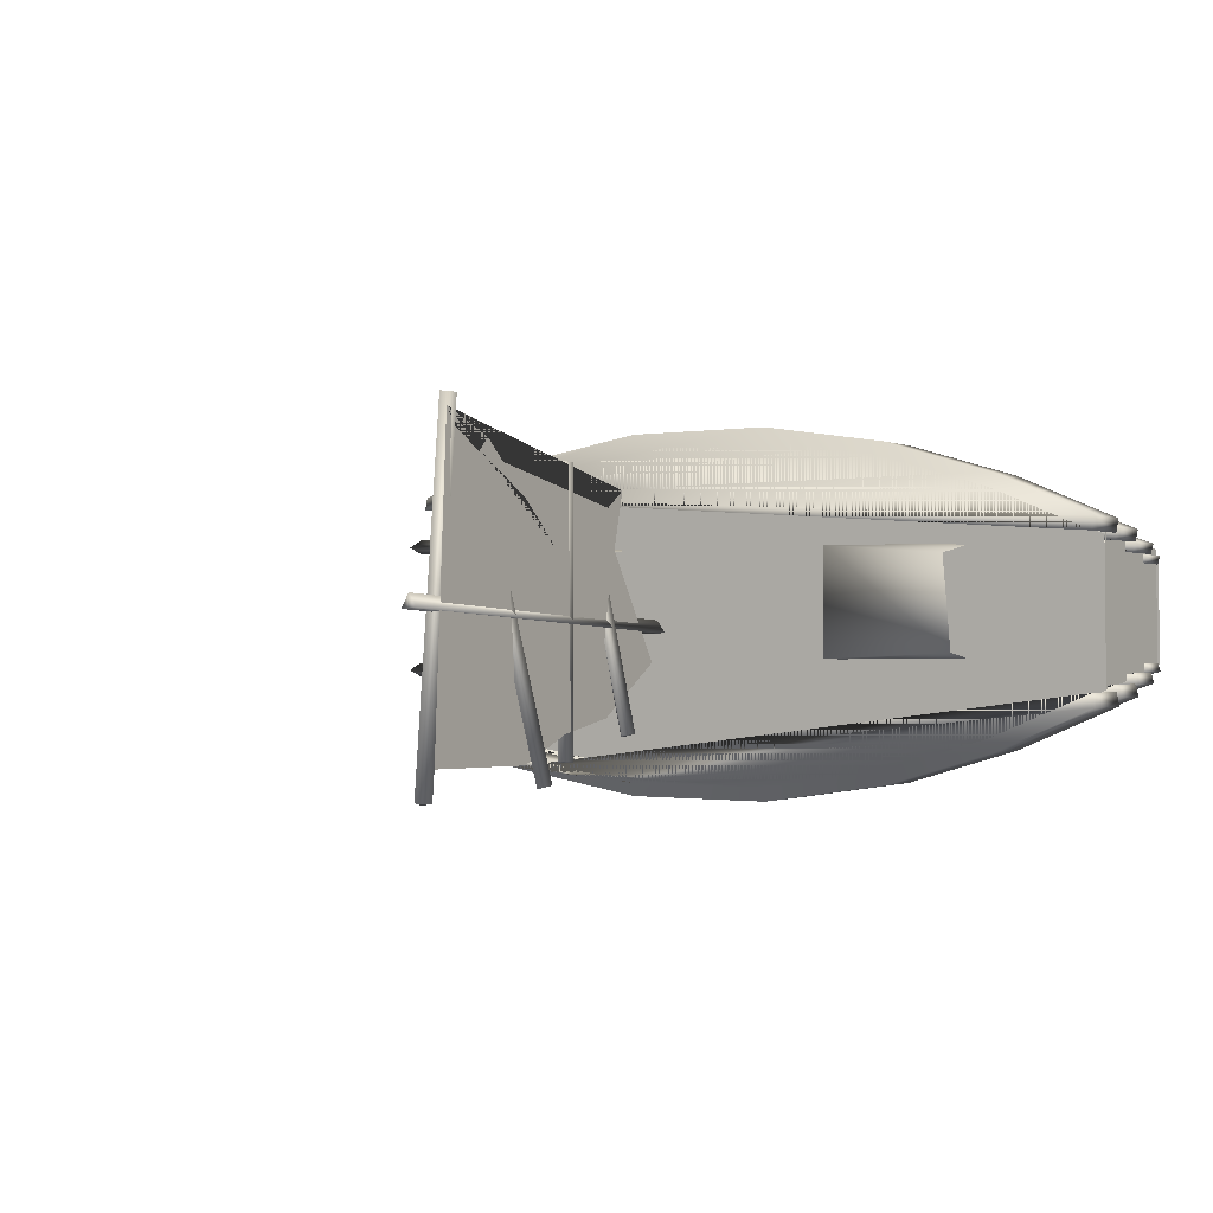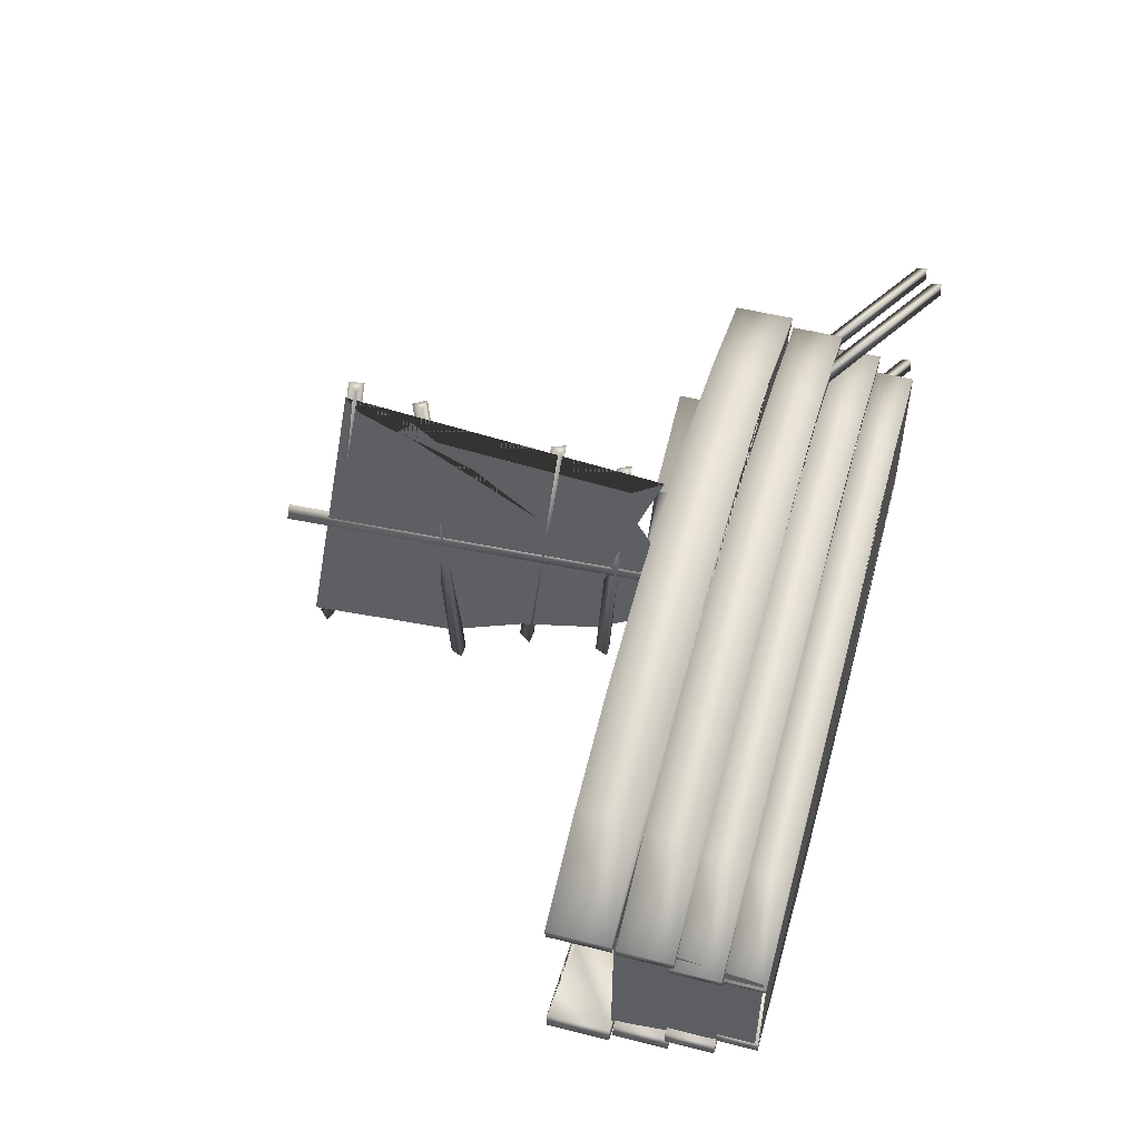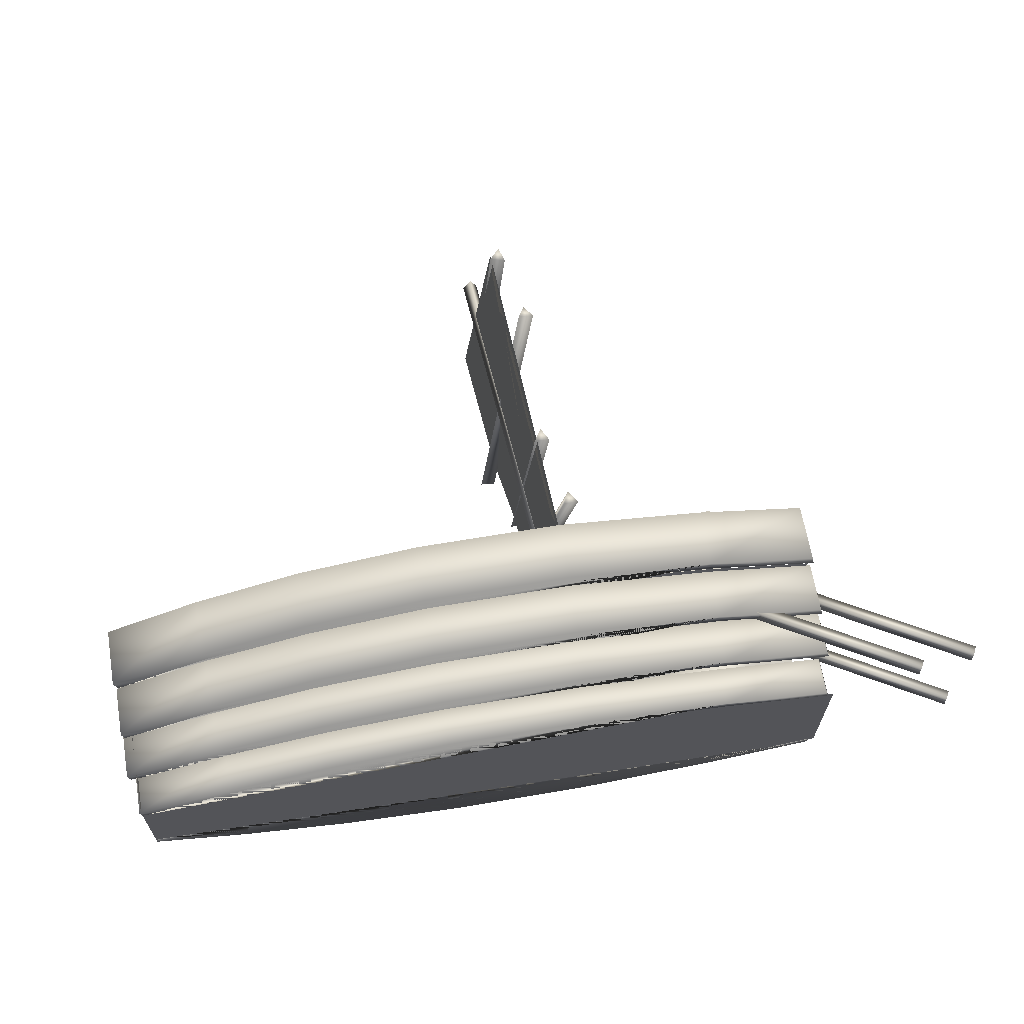
<metadata>
{"format":"obj","ext":"obj","renderer":"f3d","projection":"perspective","resolution":1024,"background":"white","views":[{"elev":-0.9,"azim":-146.6,"up":"+Z"},{"elev":51.0,"azim":-74.7,"up":"+Z"},{"elev":65.5,"azim":-9.7,"up":"+Z"}]}
</metadata>
<code>
v 0.03842 0.1773 0.3001
v 0.03842 0.1773 0.1408
v 0.03842 0.03831 0.1602
v 0.03842 0.03784 0.2798
v 0.03774 0.03496 0.2661
v 0.1427 0.03496 0.2957
v 0.2544 0.03496 0.3181
v 0.3833 0.03496 0.3324
v 0.5388 0.03496 0.3324
v 0.6917 0.03496 0.3145
v 0.8073 0.03496 0.2948
v 0.8073 0.03496 0.1363
v 0.689 0.03496 0.1156
v 0.5388 0.03496 0.09952
v 0.3847 0.03496 0.09773
v 0.2544 0.03496 0.1121
v 0.1414 0.03496 0.1354
v 0.03641 0.03496 0.1649
v 0.6842 0.07519 0.1087
v 0.5323 0.07519 0.09194
v 0.3792 0.07519 0.09194
v 0.2512 0.07519 0.1051
v 0.1376 0.07519 0.128
v 0.03599 0.07519 0.1571
v 0.03869 0.07519 0.1661
v 0.1403 0.07519 0.137
v 0.2539 0.07519 0.1142
v 0.3819 0.07519 0.101
v 0.5351 0.07519 0.101
v 0.6869 0.07519 0.1177
v 0.8017 0.07519 0.1379
v 0.799 0.07519 0.1289
v 0.6842 0.0347 0.1087
v 0.5323 0.0347 0.09194
v 0.3792 0.0347 0.09194
v 0.2512 0.0347 0.1051
v 0.1376 0.0347 0.128
v 0.03599 0.0347 0.1571
v 0.03869 0.0347 0.1661
v 0.1403 0.0347 0.137
v 0.2539 0.0347 0.1142
v 0.3819 0.0347 0.101
v 0.5351 0.0347 0.101
v 0.6869 0.0347 0.1177
v 0.8017 0.0347 0.1379
v 0.799 0.0347 0.1289
v 0.6842 0.07519 0.3218
v 0.5323 0.07519 0.3385
v 0.3792 0.07519 0.3385
v 0.2512 0.07519 0.3253
v 0.1376 0.07519 0.3024
v 0.03599 0.07519 0.2734
v 0.03869 0.07519 0.2644
v 0.1403 0.07519 0.2934
v 0.2539 0.07519 0.3163
v 0.3819 0.07519 0.3295
v 0.5351 0.07519 0.3295
v 0.6869 0.07519 0.3128
v 0.8017 0.07519 0.2925
v 0.799 0.07519 0.3015
v 0.6842 0.0347 0.3218
v 0.5323 0.0347 0.3385
v 0.3792 0.0347 0.3385
v 0.2512 0.0347 0.3253
v 0.1376 0.0347 0.3024
v 0.03599 0.0347 0.2734
v 0.03869 0.0347 0.2644
v 0.1403 0.0347 0.2934
v 0.2539 0.0347 0.3163
v 0.3819 0.0347 0.3295
v 0.5351 0.0347 0.3295
v 0.6869 0.0347 0.3128
v 0.8017 0.0347 0.2925
v 0.799 0.0347 0.3015
v 0.6897 0.1229 0.08776
v 0.5347 0.1229 0.06776
v 0.3784 0.1229 0.06776
v 0.2477 0.1229 0.08355
v 0.1318 0.1229 0.1109
v 0.02805 0.1229 0.1456
v 0.03081 0.1229 0.1564
v 0.1346 0.1229 0.1217
v 0.2505 0.1229 0.09434
v 0.3812 0.1229 0.07855
v 0.5375 0.1229 0.07855
v 0.6924 0.1229 0.09855
v 0.8097 0.1229 0.1228
v 0.8069 0.1229 0.112
v 0.6897 0.07447 0.08776
v 0.5347 0.07447 0.06776
v 0.3784 0.07447 0.06776
v 0.2477 0.07447 0.08355
v 0.1318 0.07447 0.1109
v 0.02805 0.07447 0.1456
v 0.03081 0.07447 0.1564
v 0.1346 0.07447 0.1217
v 0.2505 0.07447 0.09434
v 0.3812 0.07447 0.07855
v 0.5375 0.07447 0.07855
v 0.6924 0.07447 0.09855
v 0.8097 0.07447 0.1228
v 0.8069 0.07447 0.112
v 0.6897 0.1229 0.3427
v 0.5347 0.1229 0.3627
v 0.3784 0.1229 0.3627
v 0.2477 0.1229 0.3469
v 0.1318 0.1229 0.3195
v 0.02805 0.1229 0.2848
v 0.03081 0.1229 0.274
v 0.1346 0.1229 0.3087
v 0.2505 0.1229 0.3361
v 0.3812 0.1229 0.3519
v 0.5375 0.1229 0.3519
v 0.6924 0.1229 0.3319
v 0.8097 0.1229 0.3077
v 0.8069 0.1229 0.3185
v 0.6897 0.07447 0.3427
v 0.5347 0.07447 0.3627
v 0.3784 0.07447 0.3627
v 0.2477 0.07447 0.3469
v 0.1318 0.07447 0.3195
v 0.02805 0.07447 0.2848
v 0.03081 0.07447 0.274
v 0.1346 0.07447 0.3087
v 0.2505 0.07447 0.3361
v 0.3812 0.07447 0.3519
v 0.5375 0.07447 0.3519
v 0.6924 0.07447 0.3319
v 0.8097 0.07447 0.3077
v 0.8069 0.07447 0.3185
v 0.6902 0.1732 0.06527
v 0.5349 0.1732 0.04174
v 0.3783 0.1732 0.04174
v 0.2474 0.1732 0.06031
v 0.1313 0.1732 0.09251
v 0.02733 0.1732 0.1334
v 0.0301 0.1732 0.1461
v 0.134 0.1732 0.1052
v 0.2501 0.1732 0.07301
v 0.3811 0.1732 0.05443
v 0.5377 0.1732 0.05443
v 0.6929 0.1732 0.07796
v 0.8104 0.1732 0.1064
v 0.8076 0.1732 0.09375
v 0.6902 0.1191 0.06527
v 0.5349 0.1191 0.04174
v 0.3783 0.1191 0.04174
v 0.2474 0.1191 0.06031
v 0.1313 0.1191 0.09251
v 0.02733 0.1191 0.1334
v 0.0301 0.1191 0.1461
v 0.134 0.1191 0.1052
v 0.2501 0.1191 0.07301
v 0.3811 0.1191 0.05443
v 0.5377 0.1191 0.05443
v 0.6929 0.1191 0.07796
v 0.8104 0.1191 0.1064
v 0.8076 0.1191 0.09375
v 0.6902 0.1732 0.3652
v 0.5349 0.1732 0.3887
v 0.3783 0.1732 0.3887
v 0.2474 0.1732 0.3701
v 0.1313 0.1732 0.3379
v 0.02733 0.1732 0.2971
v 0.0301 0.1732 0.2844
v 0.134 0.1732 0.3252
v 0.2501 0.1732 0.3574
v 0.3811 0.1732 0.376
v 0.5377 0.1732 0.376
v 0.6929 0.1732 0.3525
v 0.8104 0.1732 0.324
v 0.8076 0.1732 0.3367
v 0.6902 0.1191 0.3652
v 0.5349 0.1191 0.3887
v 0.3783 0.1191 0.3887
v 0.2474 0.1191 0.3701
v 0.1313 0.1191 0.3379
v 0.02733 0.1191 0.2971
v 0.0301 0.1191 0.2844
v 0.134 0.1191 0.3252
v 0.2501 0.1191 0.3574
v 0.3811 0.1191 0.376
v 0.5377 0.1191 0.376
v 0.6929 0.1191 0.3525
v 0.8104 0.1191 0.324
v 0.8076 0.1191 0.3367
v 0.6918 0.2386 0.0508
v 0.5356 0.2386 0.025
v 0.3781 0.2386 0.025
v 0.2464 0.2386 0.04537
v 0.1296 0.2386 0.08067
v 0.025 0.2386 0.1255
v 0.02778 0.2386 0.1394
v 0.1323 0.2386 0.09459
v 0.2491 0.2386 0.05928
v 0.3809 0.2386 0.03892
v 0.5384 0.2386 0.03892
v 0.6946 0.2386 0.06471
v 0.8127 0.2386 0.09594
v 0.8099 0.2386 0.08203
v 0.6918 0.1762 0.0508
v 0.5356 0.1762 0.025
v 0.3781 0.1762 0.025
v 0.2464 0.1762 0.04537
v 0.1296 0.1762 0.08067
v 0.025 0.1762 0.1255
v 0.02778 0.1762 0.1394
v 0.1323 0.1762 0.09459
v 0.2491 0.1762 0.05928
v 0.3809 0.1762 0.03892
v 0.5384 0.1762 0.03892
v 0.6946 0.1762 0.06471
v 0.8127 0.1762 0.09594
v 0.8099 0.1762 0.08203
v 0.6918 0.2386 0.3796
v 0.5356 0.2386 0.4054
v 0.3781 0.2386 0.4054
v 0.2464 0.2386 0.3851
v 0.1296 0.2386 0.3498
v 0.025 0.2386 0.305
v 0.02778 0.2386 0.291
v 0.1323 0.2386 0.3359
v 0.2491 0.2386 0.3712
v 0.3809 0.2386 0.3915
v 0.5384 0.2386 0.3915
v 0.6946 0.2386 0.3657
v 0.8127 0.2386 0.3345
v 0.8099 0.2386 0.3484
v 0.6918 0.1762 0.3796
v 0.5356 0.1762 0.4054
v 0.3781 0.1762 0.4054
v 0.2464 0.1762 0.3851
v 0.1296 0.1762 0.3498
v 0.025 0.1762 0.305
v 0.02778 0.1762 0.291
v 0.1323 0.1762 0.3359
v 0.2491 0.1762 0.3712
v 0.3809 0.1762 0.3915
v 0.5384 0.1762 0.3915
v 0.6946 0.1762 0.3657
v 0.8127 0.1762 0.3345
v 0.8099 0.1762 0.3484
v 0.03904 0.1774 0.2906
v 0.1437 0.1774 0.3343
v 0.2551 0.1774 0.3674
v 0.3836 0.1774 0.3886
v 0.5387 0.1774 0.3886
v 0.6911 0.1774 0.3621
v 0.8065 0.1774 0.333
v 0.8065 0.1774 0.0984
v 0.6885 0.1774 0.06792
v 0.5387 0.1774 0.04407
v 0.385 0.1774 0.04142
v 0.2551 0.1774 0.06262
v 0.1424 0.1774 0.09708
v 0.03771 0.1774 0.1408
v 0.8926 0.025 0.3443
v 0.8998 0.0376 0.3519
v 0.8926 0.02607 0.3611
v 0.7184 0.1291 0.3375
v 0.7256 0.1416 0.3451
v 0.7184 0.1301 0.3543
v 0.9678 0.04727 0.2945
v 0.975 0.05986 0.3021
v 0.9678 0.04834 0.3113
v 0.7935 0.1513 0.2877
v 0.8008 0.1639 0.2953
v 0.7935 0.1524 0.3045
v 0.9678 0.04727 0.145
v 0.975 0.05986 0.1526
v 0.9678 0.04834 0.1618
v 0.7935 0.1513 0.1382
v 0.8008 0.1639 0.1458
v 0.7935 0.1524 0.155
v 0.4921 0.663 0.2177
v 0.5015 0.6632 0.2311
v 0.5088 0.6644 0.2164
v 0.5301 0.1856 0.1968
v 0.5396 0.1857 0.2102
v 0.5468 0.187 0.1955
v 0.4966 0.6346 0.04044
v 0.5081 0.6462 0.04172
v 0.5129 0.6307 0.03908
v 0.514 0.5755 0.419
v 0.5256 0.5871 0.4203
v 0.5304 0.5716 0.4176
v 0.4808 0.4677 0.04956
v 0.489 0.4816 0.04634
v 0.4974 0.4675 0.04685
v 0.5367 0.5131 0.3875
v 0.5449 0.527 0.3843
v 0.5533 0.5129 0.3848
v 0.5073 0.3941 0.06793
v 0.5161 0.4079 0.06879
v 0.5241 0.3937 0.06667
v 0.529 0.3615 0.3685
v 0.5378 0.3753 0.3693
v 0.5458 0.3611 0.3672
v 0.4939 0.3006 0.09315
v 0.501 0.3153 0.09183
v 0.5102 0.302 0.08931
v 0.5512 0.2946 0.3348
v 0.5583 0.3093 0.3335
v 0.5675 0.2959 0.331
v 0.5161 0.5885 0.4058
v 0.4882 0.6424 0.07258
v 0.501 0.4849 0.06885
v 0.5096 0.4035 0.09599
v 0.5176 0.3183 0.1092
v 0.5304 0.2115 0.1649
v 0.5329 0.28 0.2822
v 0.5395 0.2543 0.3456
v 0.5231 0.3864 0.2678
v 0.5202 0.5186 0.3816
v 0.5155 0.5514 0.3534
v 0.1821 0.1678 0.169
v 0.1821 0.1678 0.2851
v 0.1776 0.2261 0.1766
v 0.188 0.2218 0.2743
v 0.3183 0.1678 0.169
v 0.3183 0.1678 0.2851
v 0.3176 0.2254 0.17
v 0.3184 0.2241 0.2846
v 0.584 0.1651 0.133
v 0.584 0.1651 0.2878
v 0.5795 0.2832 0.1432
v 0.5899 0.2743 0.2735
v 0.7202 0.1651 0.133
v 0.7202 0.1651 0.2878
v 0.7195 0.2816 0.1343
v 0.7203 0.279 0.2871
f 1 2 3
f 5 6 7
f 46 33 19
f 33 34 20
f 34 35 21
f 35 36 22
f 36 37 23
f 37 38 24
f 38 39 25
f 39 40 26
f 40 41 27
f 41 42 28
f 42 43 29
f 43 44 30
f 44 45 31
f 45 46 32
f 19 20 21
f 46 45 44
f 60 47 61
f 47 48 62
f 48 49 63
f 49 50 64
f 50 51 65
f 51 52 66
f 52 53 67
f 53 54 68
f 54 55 69
f 55 56 70
f 56 57 71
f 57 58 72
f 58 59 73
f 59 60 74
f 60 59 58
f 61 62 63
f 102 89 75
f 89 90 76
f 90 91 77
f 91 92 78
f 92 93 79
f 93 94 80
f 94 95 81
f 95 96 82
f 96 97 83
f 97 98 84
f 98 99 85
f 99 100 86
f 100 101 87
f 101 102 88
f 75 76 77
f 102 101 100
f 116 103 117
f 103 104 118
f 104 105 119
f 105 106 120
f 106 107 121
f 107 108 122
f 108 109 123
f 109 110 124
f 110 111 125
f 111 112 126
f 112 113 127
f 113 114 128
f 114 115 129
f 115 116 130
f 116 115 114
f 117 118 119
f 158 145 131
f 145 146 132
f 146 147 133
f 147 148 134
f 148 149 135
f 149 150 136
f 150 151 137
f 151 152 138
f 152 153 139
f 153 154 140
f 154 155 141
f 155 156 142
f 156 157 143
f 157 158 144
f 131 132 133
f 158 157 156
f 172 159 173
f 159 160 174
f 160 161 175
f 161 162 176
f 162 163 177
f 163 164 178
f 164 165 179
f 165 166 180
f 166 167 181
f 167 168 182
f 168 169 183
f 169 170 184
f 170 171 185
f 171 172 186
f 172 171 170
f 173 174 175
f 214 201 187
f 201 202 188
f 202 203 189
f 203 204 190
f 204 205 191
f 205 206 192
f 206 207 193
f 207 208 194
f 208 209 195
f 209 210 196
f 210 211 197
f 211 212 198
f 212 213 199
f 213 214 200
f 187 188 189
f 214 213 212
f 228 215 229
f 215 216 230
f 216 217 231
f 217 218 232
f 218 219 233
f 219 220 234
f 220 221 235
f 221 222 236
f 222 223 237
f 223 224 238
f 224 225 239
f 225 226 240
f 226 227 241
f 227 228 242
f 228 227 226
f 229 230 231
f 243 244 245
f 259 257 260
f 257 258 261
f 258 259 262
f 259 258 257
f 260 261 262
f 265 263 266
f 263 264 267
f 264 265 268
f 265 264 263
f 266 267 268
f 271 269 272
f 269 270 273
f 270 271 274
f 271 270 269
f 272 273 274
f 277 275 278
f 275 276 279
f 276 277 280
f 277 276 275
f 278 279 280
f 283 281 284
f 281 282 285
f 282 283 286
f 283 282 281
f 284 285 286
f 289 287 290
f 287 288 291
f 288 289 292
f 289 288 287
f 290 291 292
f 295 293 296
f 293 294 297
f 294 295 298
f 295 294 293
f 296 297 298
f 301 299 302
f 299 300 303
f 300 301 304
f 301 300 299
f 302 303 304
f 305 306 307
f 318 319 323
f 317 321 323
f 321 320 322
f 320 316 318
f 326 327 331
f 325 329 331
f 329 328 330
f 328 324 326
f 1 3 4
f 5 7 8
f 5 8 9
f 5 9 10
f 5 10 11
f 5 11 12
f 5 12 13
f 5 13 14
f 5 14 15
f 5 15 16
f 5 16 17
f 5 17 18
f 46 19 32
f 33 20 19
f 34 21 20
f 35 22 21
f 36 23 22
f 37 24 23
f 38 25 24
f 39 26 25
f 40 27 26
f 41 28 27
f 42 29 28
f 43 30 29
f 44 31 30
f 45 32 31
f 19 21 22
f 19 22 23
f 19 23 24
f 19 24 25
f 19 25 26
f 19 26 27
f 19 27 28
f 19 28 29
f 19 29 30
f 19 30 31
f 19 31 32
f 46 44 43
f 46 43 42
f 46 42 41
f 46 41 40
f 46 40 39
f 46 39 38
f 46 38 37
f 46 37 36
f 46 36 35
f 46 35 34
f 46 34 33
f 60 61 74
f 47 62 61
f 48 63 62
f 49 64 63
f 50 65 64
f 51 66 65
f 52 67 66
f 53 68 67
f 54 69 68
f 55 70 69
f 56 71 70
f 57 72 71
f 58 73 72
f 59 74 73
f 60 58 57
f 60 57 56
f 60 56 55
f 60 55 54
f 60 54 53
f 60 53 52
f 60 52 51
f 60 51 50
f 60 50 49
f 60 49 48
f 60 48 47
f 61 63 64
f 61 64 65
f 61 65 66
f 61 66 67
f 61 67 68
f 61 68 69
f 61 69 70
f 61 70 71
f 61 71 72
f 61 72 73
f 61 73 74
f 102 75 88
f 89 76 75
f 90 77 76
f 91 78 77
f 92 79 78
f 93 80 79
f 94 81 80
f 95 82 81
f 96 83 82
f 97 84 83
f 98 85 84
f 99 86 85
f 100 87 86
f 101 88 87
f 75 77 78
f 75 78 79
f 75 79 80
f 75 80 81
f 75 81 82
f 75 82 83
f 75 83 84
f 75 84 85
f 75 85 86
f 75 86 87
f 75 87 88
f 102 100 99
f 102 99 98
f 102 98 97
f 102 97 96
f 102 96 95
f 102 95 94
f 102 94 93
f 102 93 92
f 102 92 91
f 102 91 90
f 102 90 89
f 116 117 130
f 103 118 117
f 104 119 118
f 105 120 119
f 106 121 120
f 107 122 121
f 108 123 122
f 109 124 123
f 110 125 124
f 111 126 125
f 112 127 126
f 113 128 127
f 114 129 128
f 115 130 129
f 116 114 113
f 116 113 112
f 116 112 111
f 116 111 110
f 116 110 109
f 116 109 108
f 116 108 107
f 116 107 106
f 116 106 105
f 116 105 104
f 116 104 103
f 117 119 120
f 117 120 121
f 117 121 122
f 117 122 123
f 117 123 124
f 117 124 125
f 117 125 126
f 117 126 127
f 117 127 128
f 117 128 129
f 117 129 130
f 158 131 144
f 145 132 131
f 146 133 132
f 147 134 133
f 148 135 134
f 149 136 135
f 150 137 136
f 151 138 137
f 152 139 138
f 153 140 139
f 154 141 140
f 155 142 141
f 156 143 142
f 157 144 143
f 131 133 134
f 131 134 135
f 131 135 136
f 131 136 137
f 131 137 138
f 131 138 139
f 131 139 140
f 131 140 141
f 131 141 142
f 131 142 143
f 131 143 144
f 158 156 155
f 158 155 154
f 158 154 153
f 158 153 152
f 158 152 151
f 158 151 150
f 158 150 149
f 158 149 148
f 158 148 147
f 158 147 146
f 158 146 145
f 172 173 186
f 159 174 173
f 160 175 174
f 161 176 175
f 162 177 176
f 163 178 177
f 164 179 178
f 165 180 179
f 166 181 180
f 167 182 181
f 168 183 182
f 169 184 183
f 170 185 184
f 171 186 185
f 172 170 169
f 172 169 168
f 172 168 167
f 172 167 166
f 172 166 165
f 172 165 164
f 172 164 163
f 172 163 162
f 172 162 161
f 172 161 160
f 172 160 159
f 173 175 176
f 173 176 177
f 173 177 178
f 173 178 179
f 173 179 180
f 173 180 181
f 173 181 182
f 173 182 183
f 173 183 184
f 173 184 185
f 173 185 186
f 214 187 200
f 201 188 187
f 202 189 188
f 203 190 189
f 204 191 190
f 205 192 191
f 206 193 192
f 207 194 193
f 208 195 194
f 209 196 195
f 210 197 196
f 211 198 197
f 212 199 198
f 213 200 199
f 187 189 190
f 187 190 191
f 187 191 192
f 187 192 193
f 187 193 194
f 187 194 195
f 187 195 196
f 187 196 197
f 187 197 198
f 187 198 199
f 187 199 200
f 214 212 211
f 214 211 210
f 214 210 209
f 214 209 208
f 214 208 207
f 214 207 206
f 214 206 205
f 214 205 204
f 214 204 203
f 214 203 202
f 214 202 201
f 228 229 242
f 215 230 229
f 216 231 230
f 217 232 231
f 218 233 232
f 219 234 233
f 220 235 234
f 221 236 235
f 222 237 236
f 223 238 237
f 224 239 238
f 225 240 239
f 226 241 240
f 227 242 241
f 228 226 225
f 228 225 224
f 228 224 223
f 228 223 222
f 228 222 221
f 228 221 220
f 228 220 219
f 228 219 218
f 228 218 217
f 228 217 216
f 228 216 215
f 229 231 232
f 229 232 233
f 229 233 234
f 229 234 235
f 229 235 236
f 229 236 237
f 229 237 238
f 229 238 239
f 229 239 240
f 229 240 241
f 229 241 242
f 243 245 246
f 243 246 247
f 243 247 248
f 243 248 249
f 243 249 250
f 243 250 251
f 243 251 252
f 243 252 253
f 243 253 254
f 243 254 255
f 243 255 256
f 259 260 262
f 257 261 260
f 258 262 261
f 265 266 268
f 263 267 266
f 264 268 267
f 271 272 274
f 269 273 272
f 270 274 273
f 277 278 280
f 275 279 278
f 276 280 279
f 283 284 286
f 281 285 284
f 282 286 285
f 289 290 292
f 287 291 290
f 288 292 291
f 295 296 298
f 293 297 296
f 294 298 297
f 301 302 304
f 299 303 302
f 300 304 303
f 305 307 308
f 305 308 309
f 305 309 310
f 305 310 311
f 305 311 312
f 305 312 313
f 305 313 314
f 305 314 315
f 318 323 322
f 317 323 319
f 321 322 323
f 320 318 322
f 326 331 330
f 325 331 327
f 329 330 331
f 328 326 330

</code>
